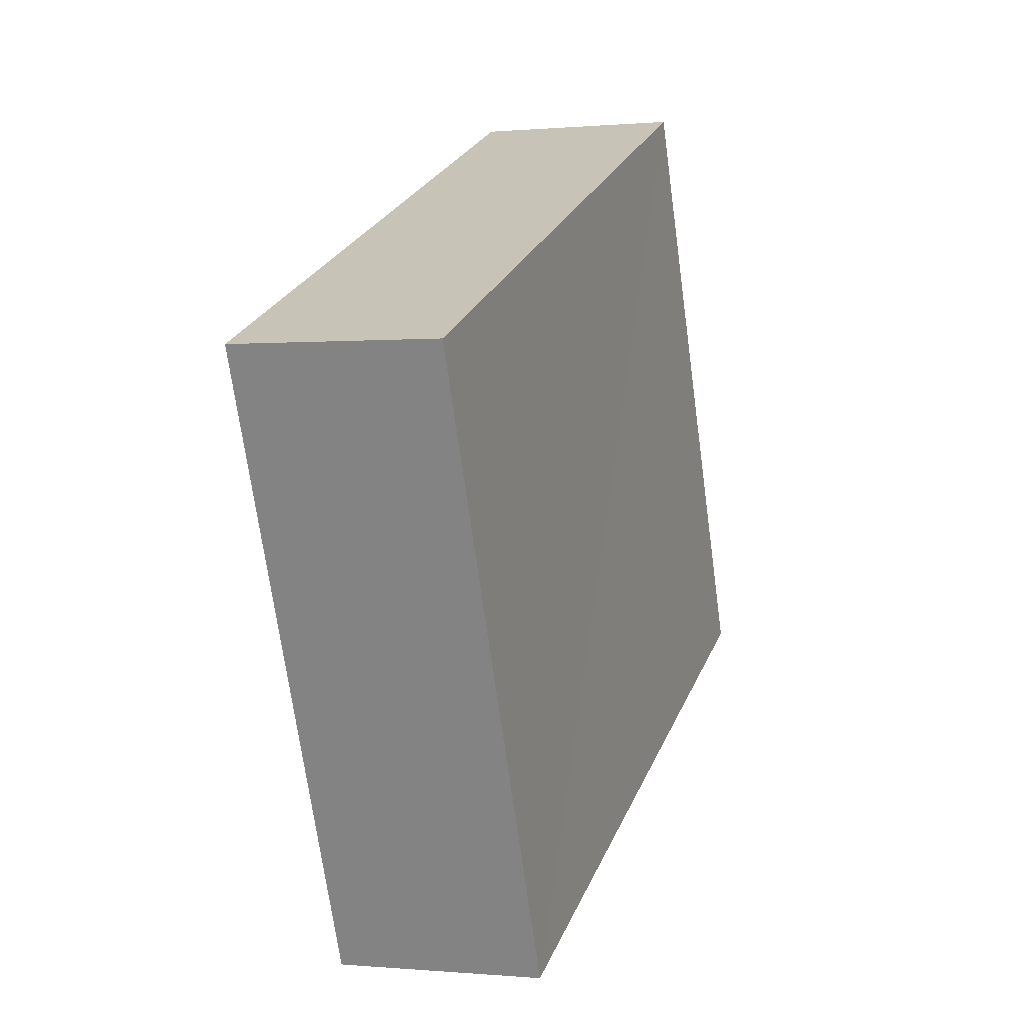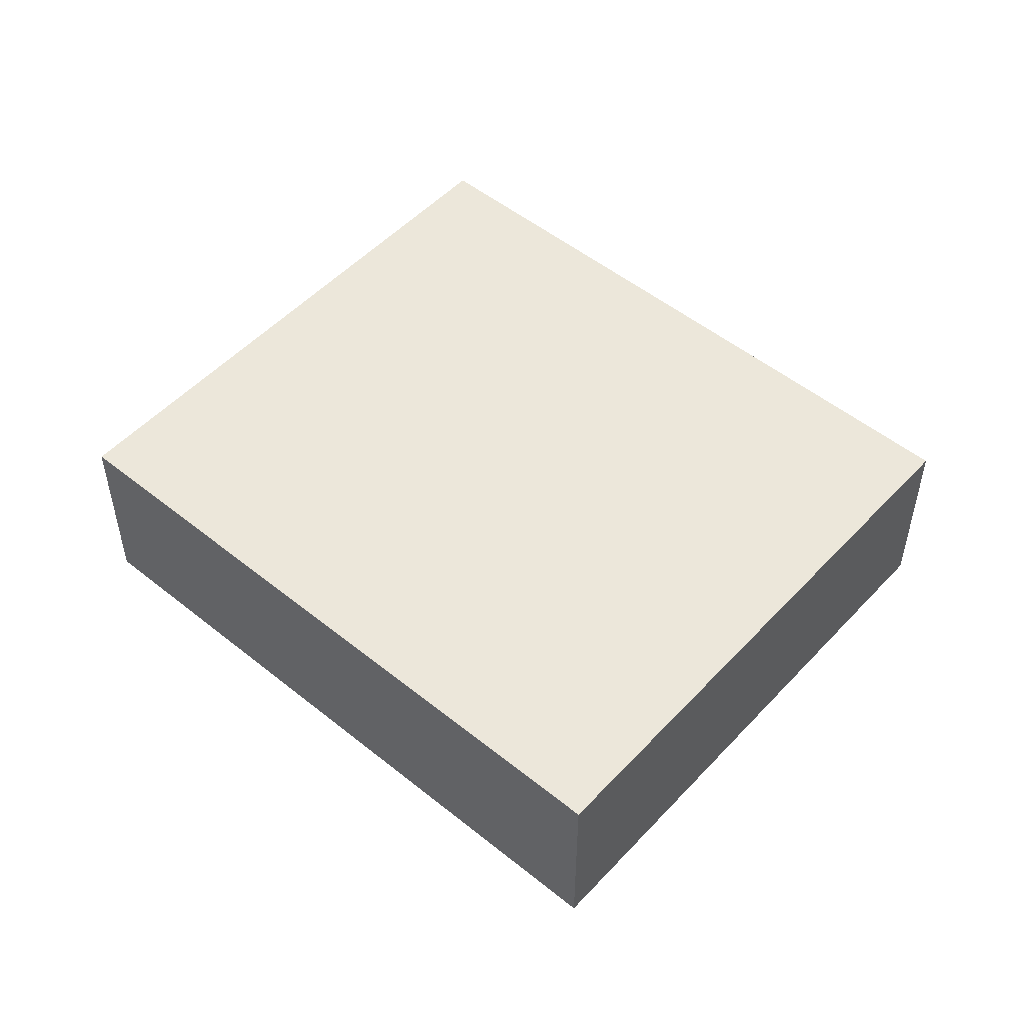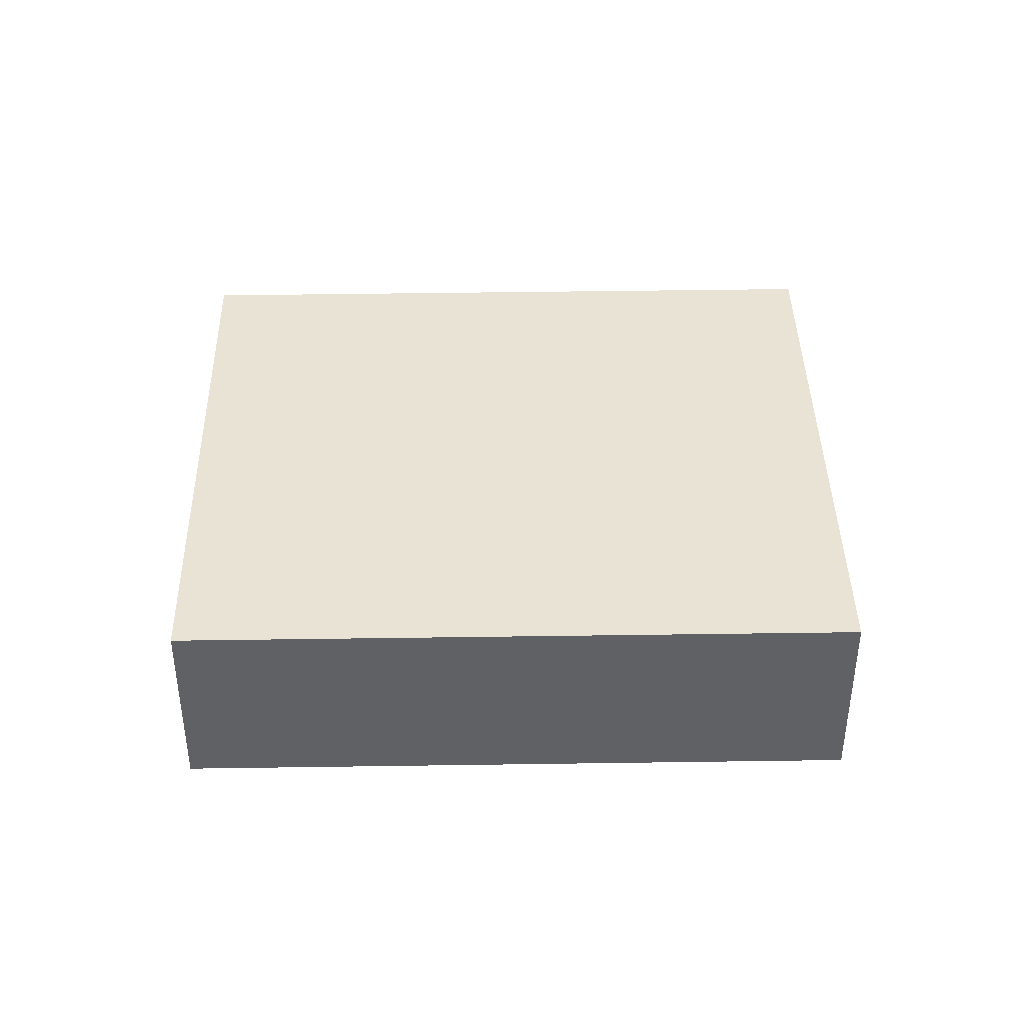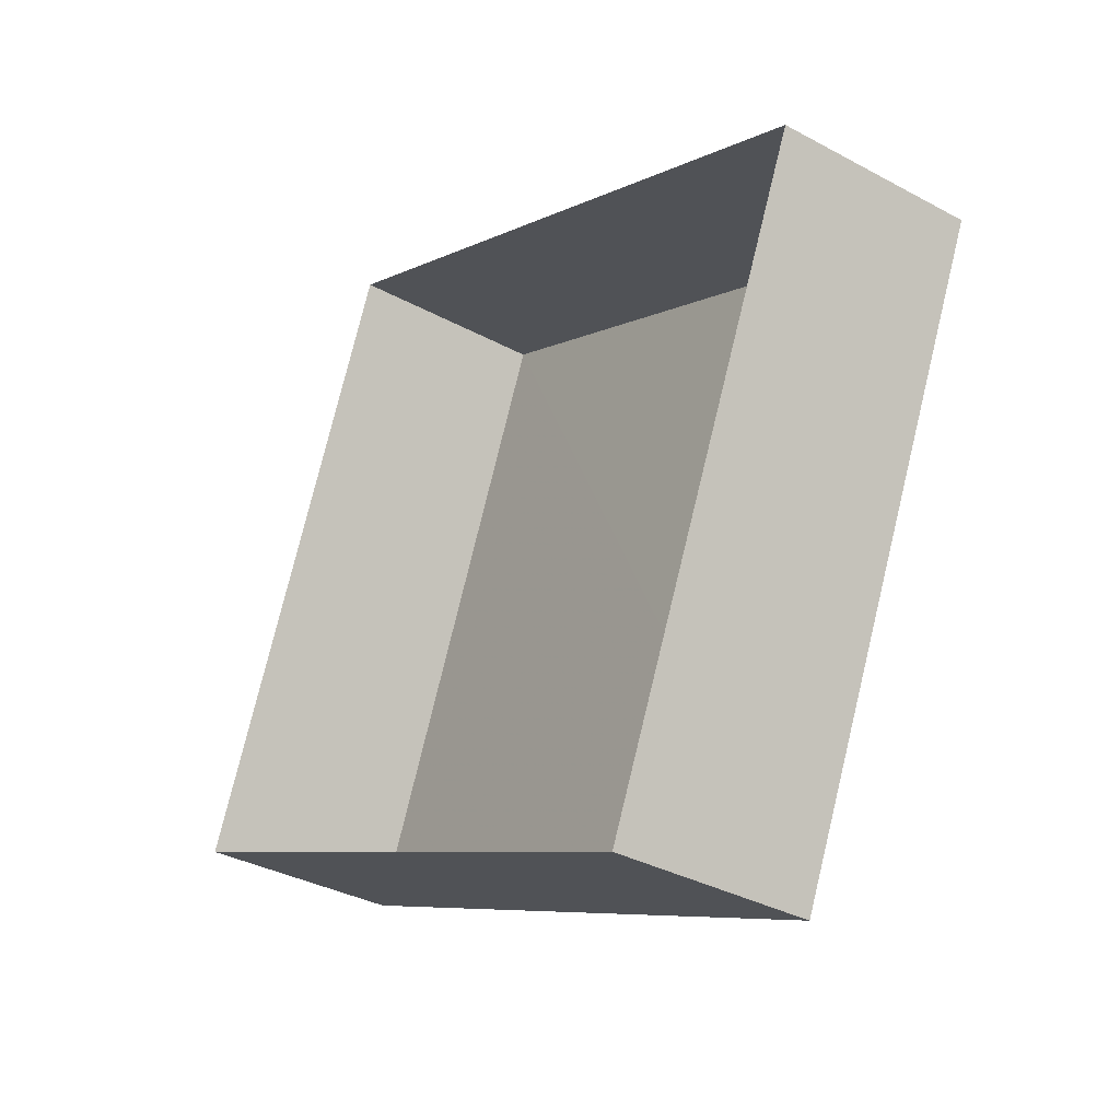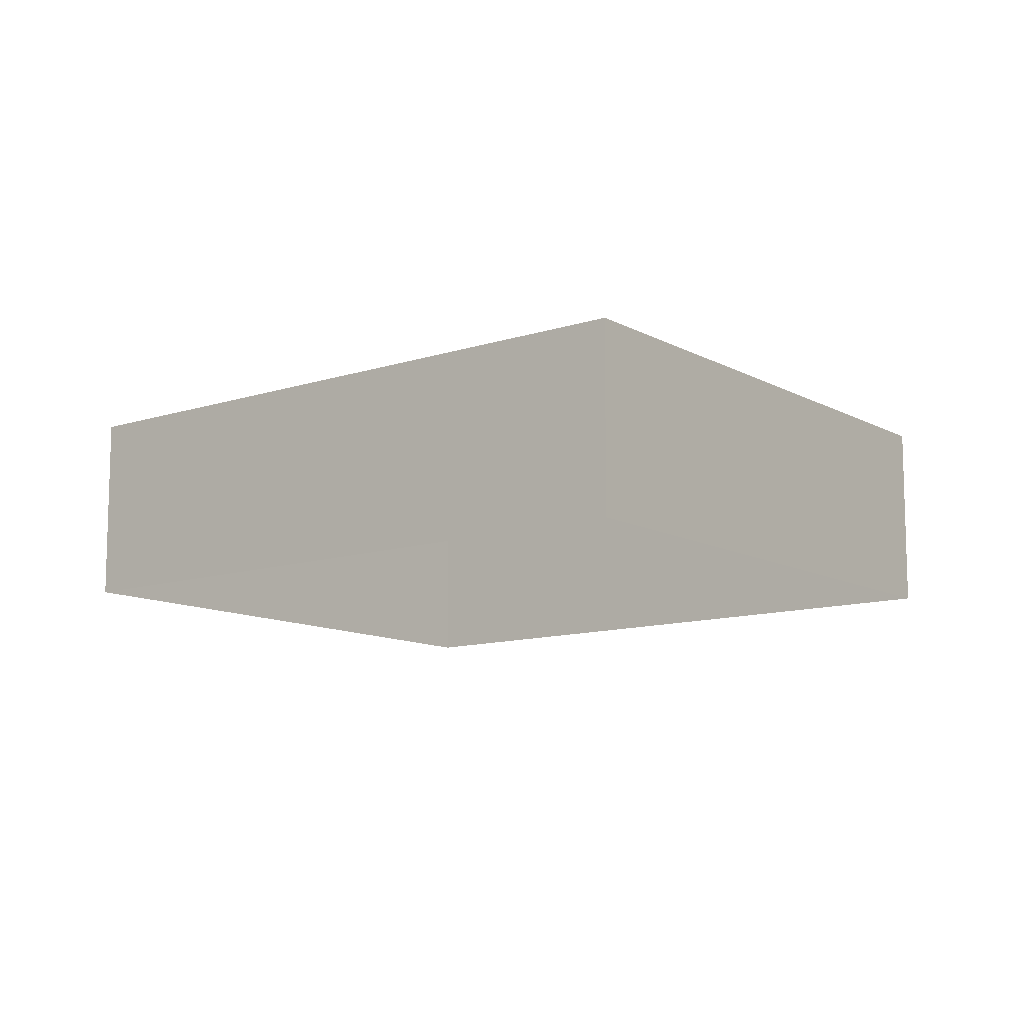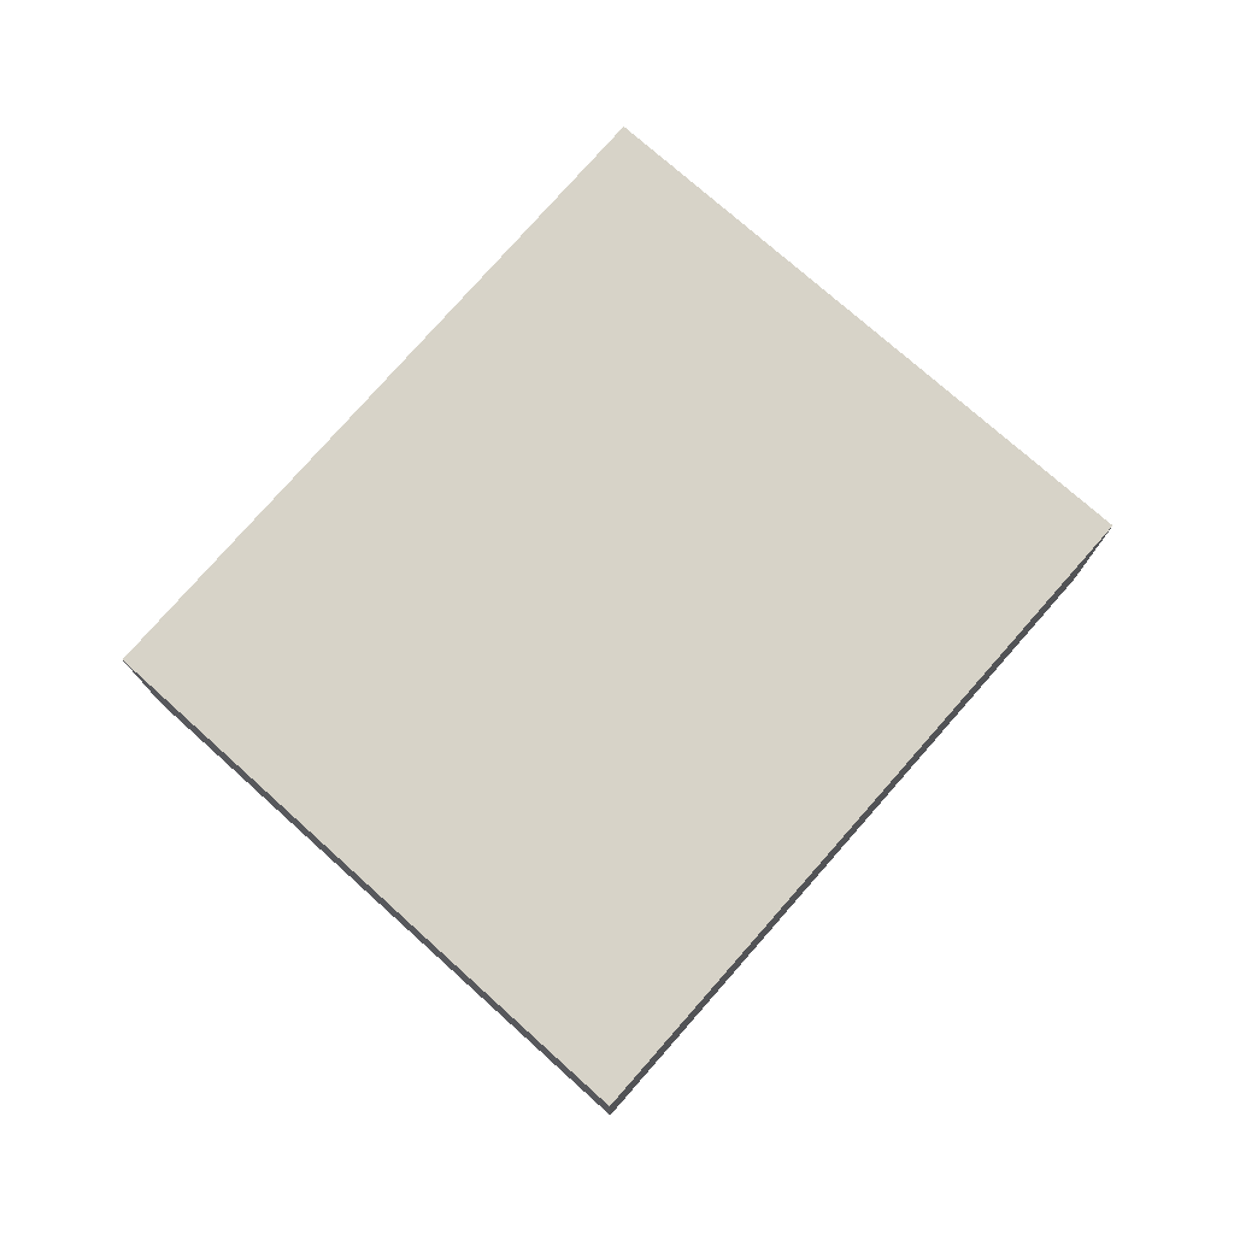
<metadata>
{"format":"obj","ext":"obj","renderer":"f3d","projection":"perspective","resolution":1024,"background":"white","views":[{"elev":-0.4,"azim":-70.4,"up":"+Y"},{"elev":51.4,"azim":64.7,"up":"+Z"},{"elev":41.2,"azim":-157.6,"up":"+Z"},{"elev":-34.7,"azim":-125.8,"up":"+Y"},{"elev":-11.5,"azim":-118.5,"up":"+Z"},{"elev":76.9,"azim":155.1,"up":"+Z"}]}
</metadata>
<code>
v -2.201e+05 -1.238e+05 39.93
v -2.201e+05 -1.238e+05 39.93
v -2.201e+05 -1.238e+05 39.93
v -2.201e+05 -1.238e+05 39.93
v -2.201e+05 -1.238e+05 40.86
v -2.201e+05 -1.238e+05 40.86
v -2.201e+05 -1.238e+05 40.86
v -2.201e+05 -1.238e+05 40.86
f 1 2 3
f 4 1 3
f 5 6 7
f 8 5 7
f 6 4 3
f 7 6 3
f 8 3 2
f 8 7 3
f 8 2 1
f 5 8 1
f 5 1 4
f 6 5 4

</code>
